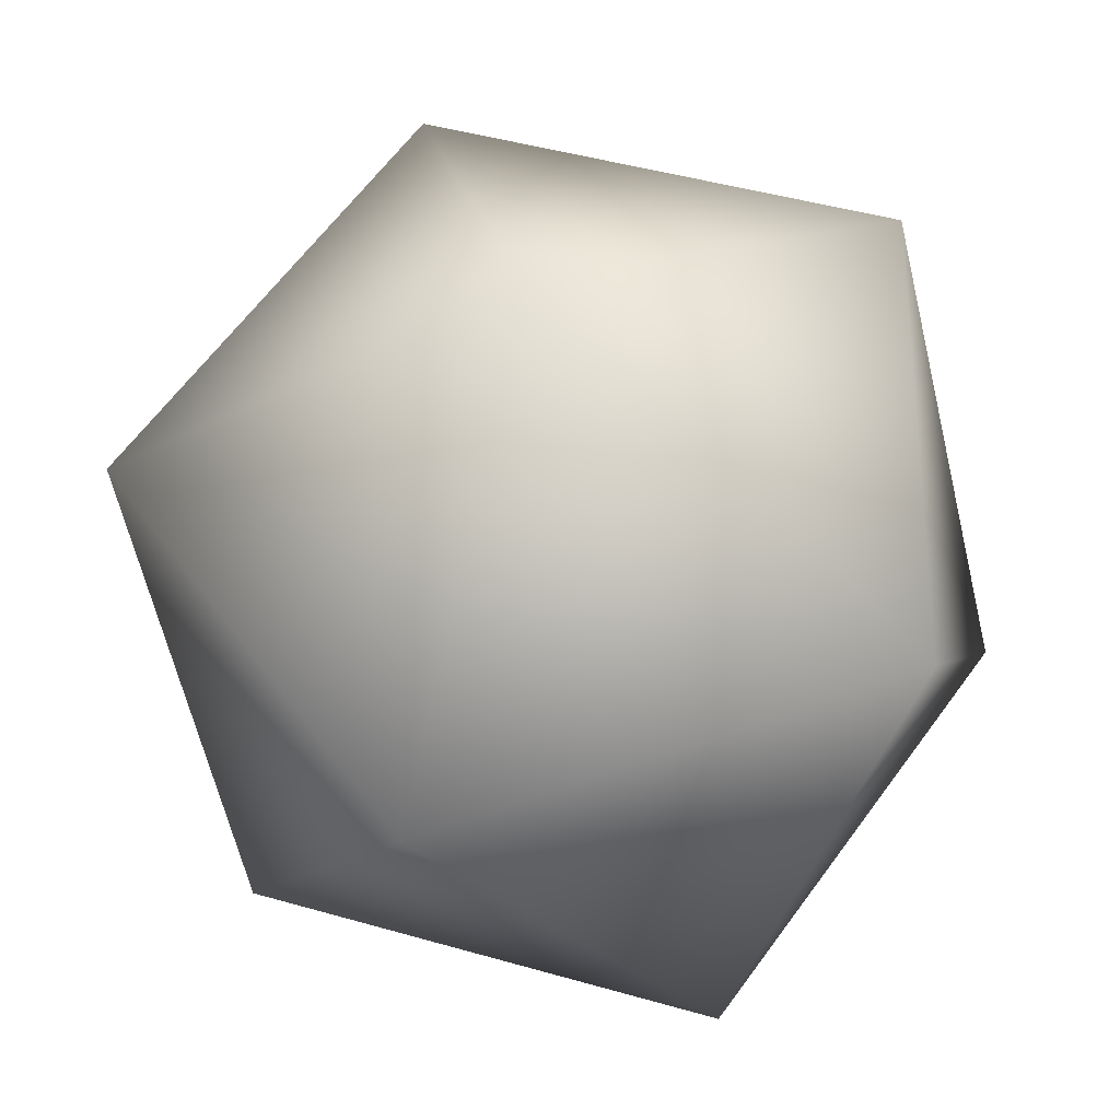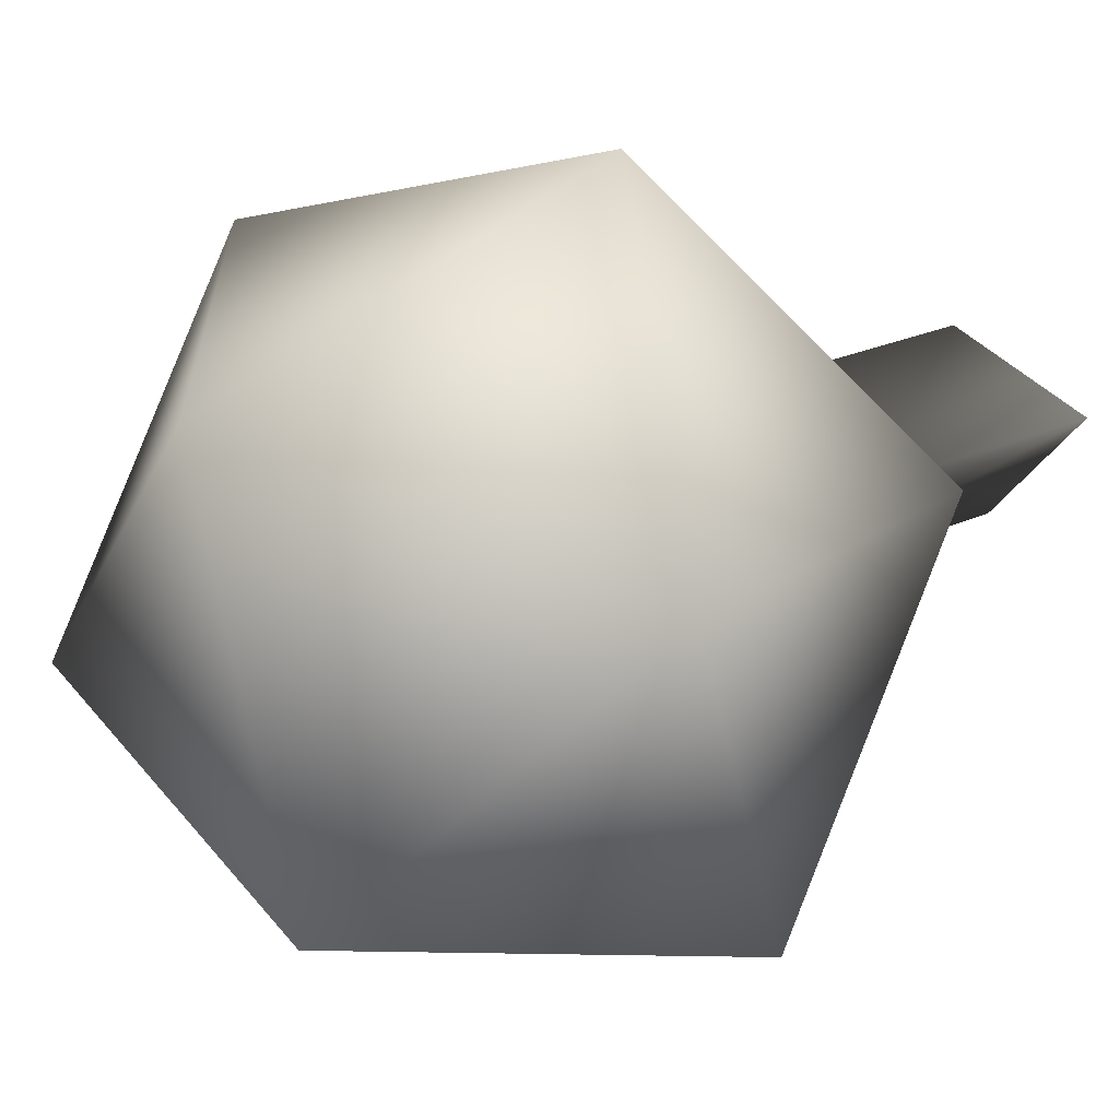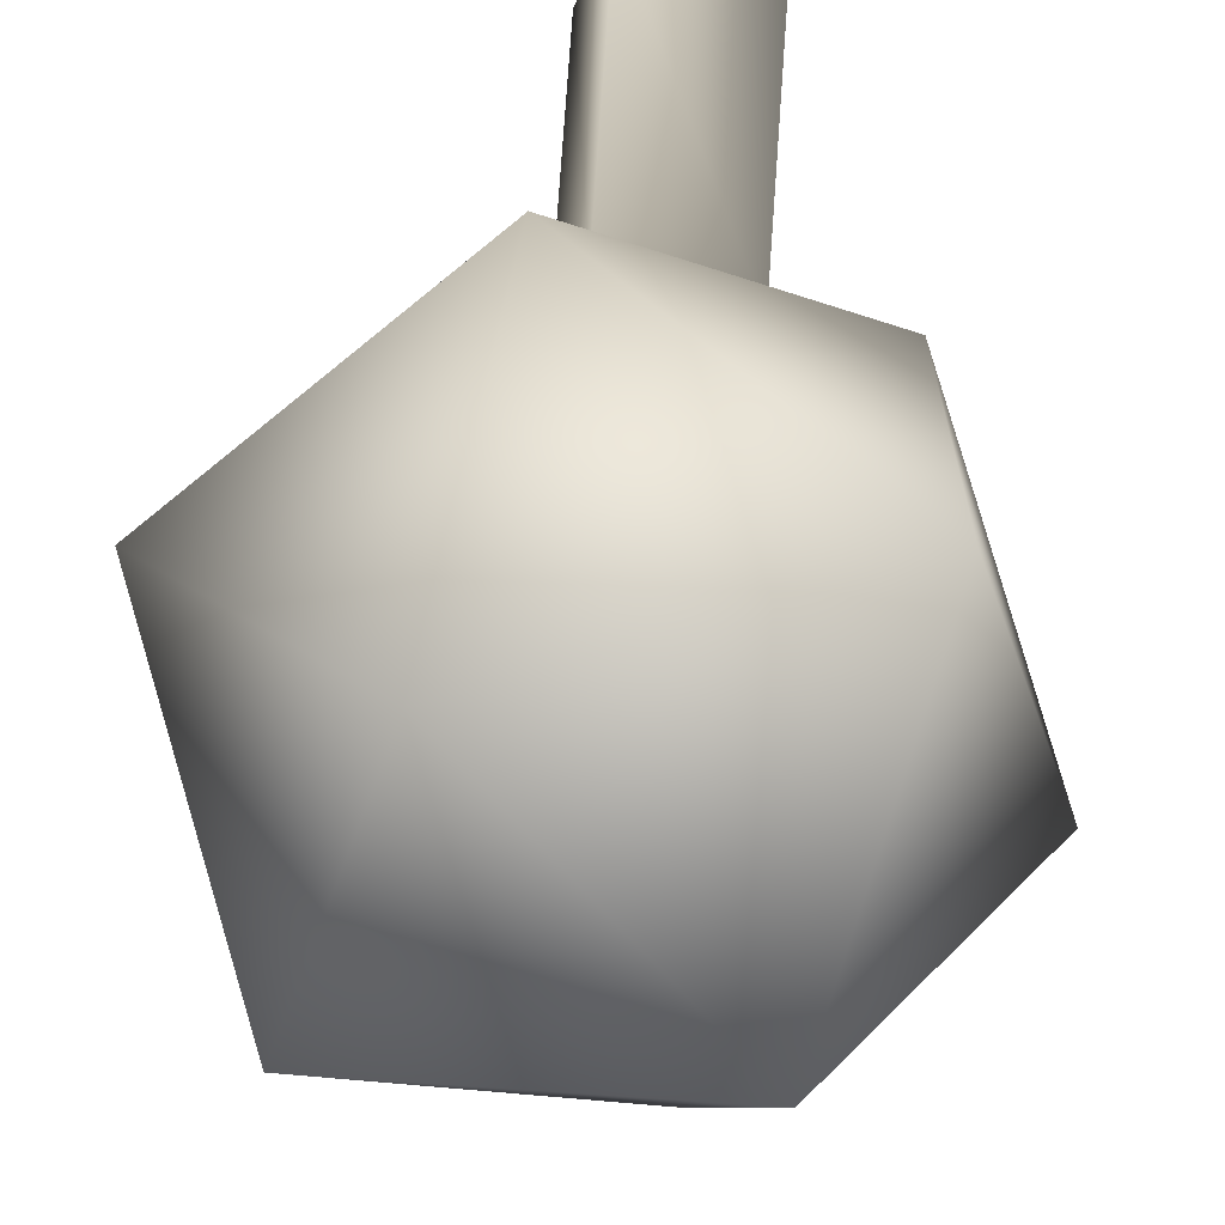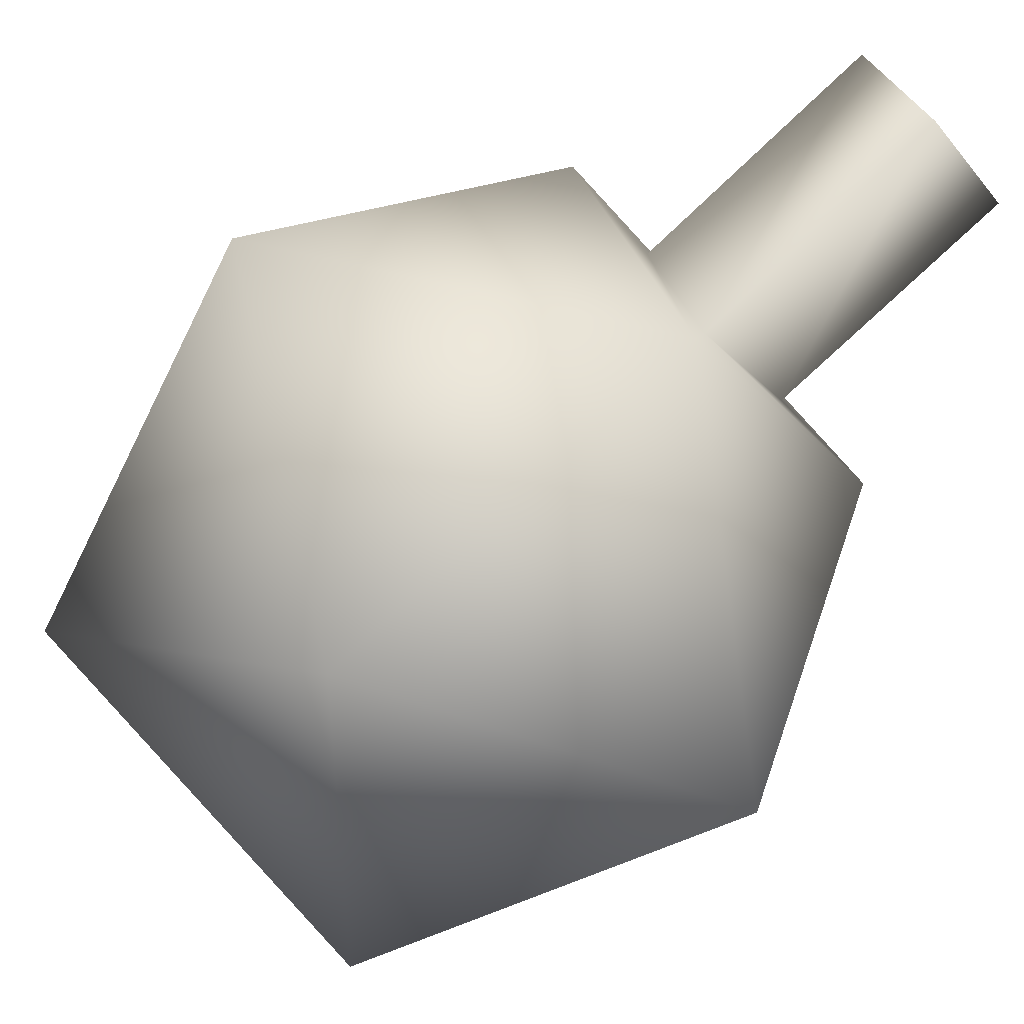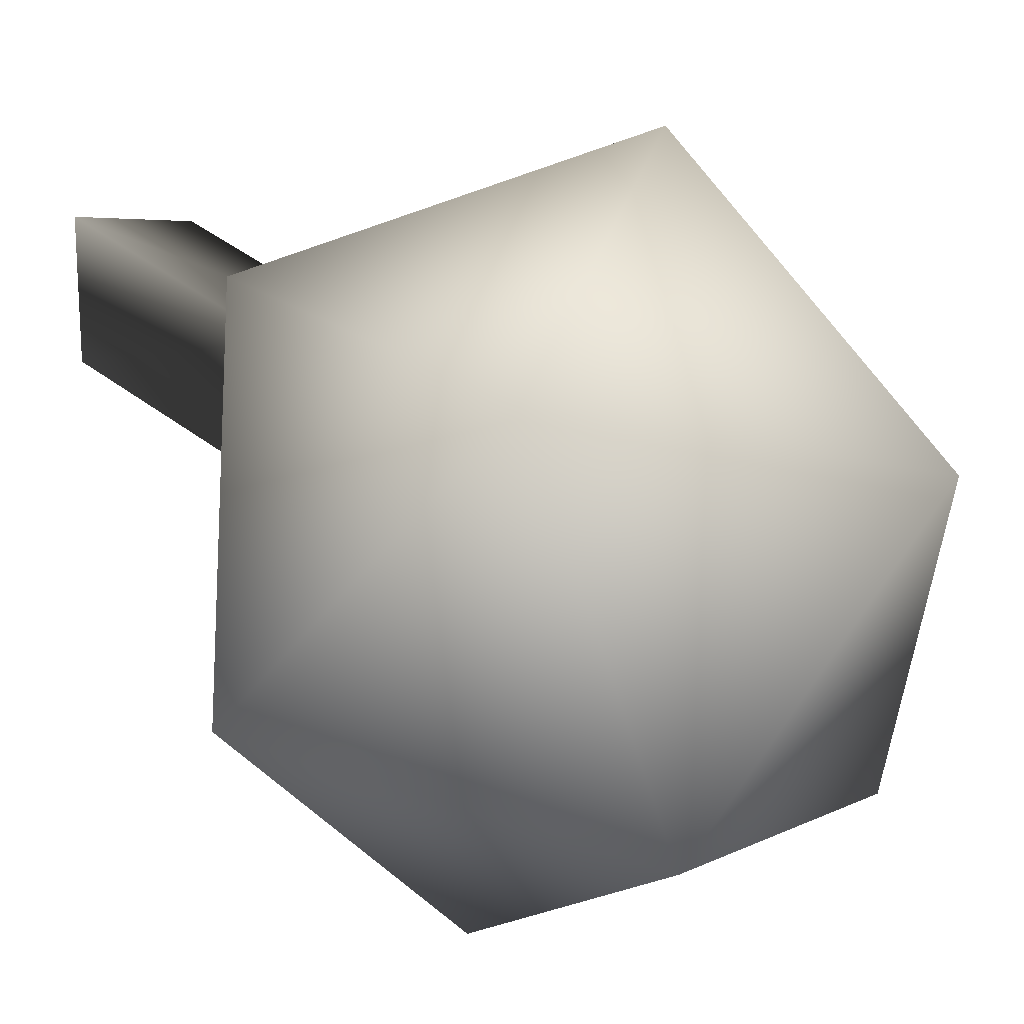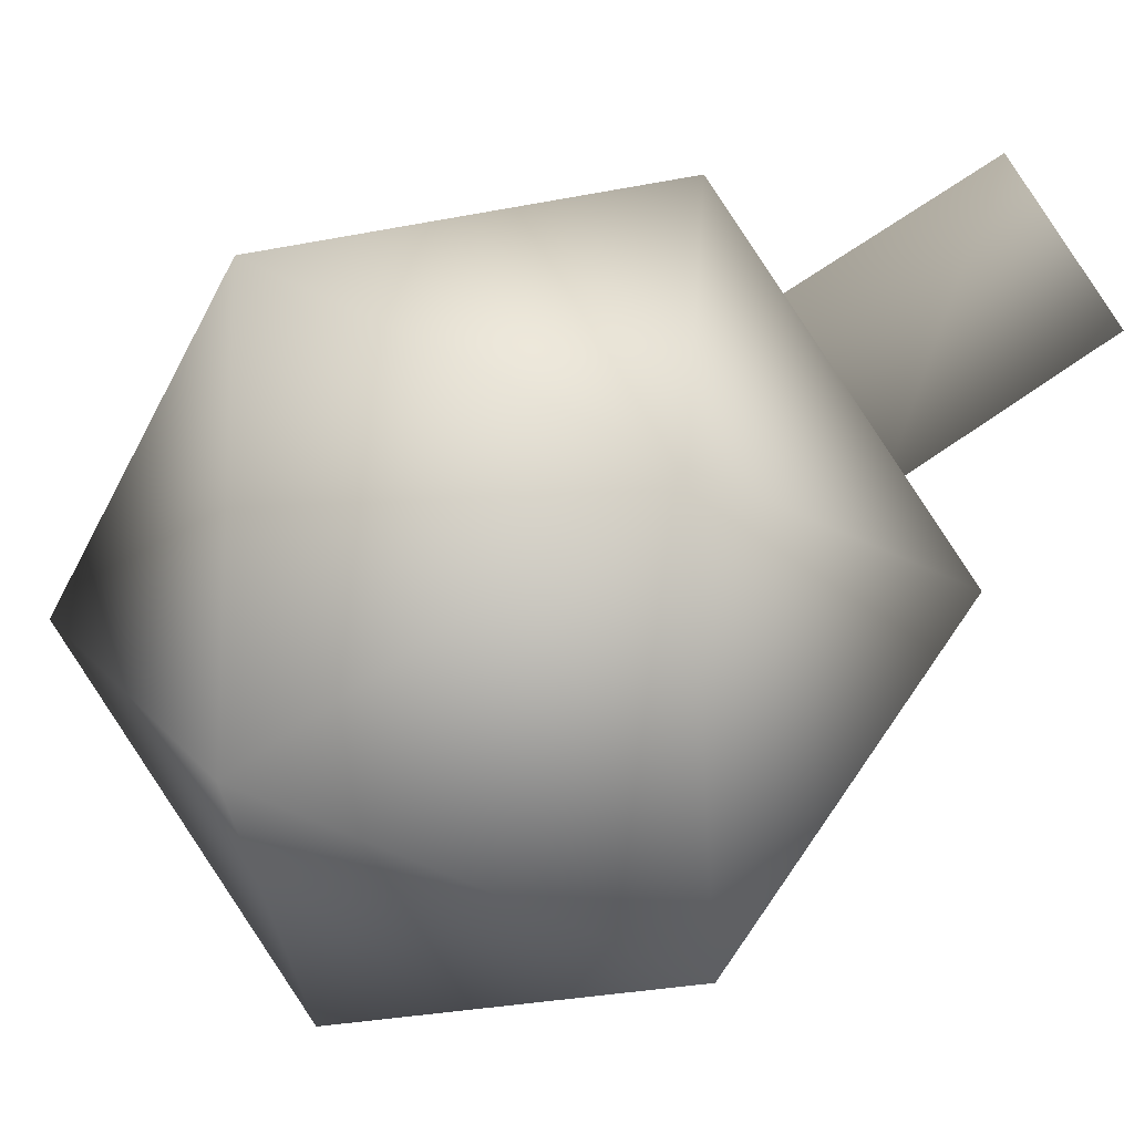
<metadata>
{"format":"obj","ext":"obj","renderer":"f3d","projection":"perspective","resolution":1024,"background":"white","views":[{"elev":-31.3,"azim":-143.6,"up":"+Y"},{"elev":-62.1,"azim":-46.2,"up":"+Y"},{"elev":-64.2,"azim":130.0,"up":"+Z"},{"elev":46.5,"azim":-72.1,"up":"+Y"},{"elev":-16.4,"azim":-115.7,"up":"+Z"},{"elev":-16.3,"azim":38.1,"up":"+Z"}]}
</metadata>
<code>
v -1.051 0 1.701
v 1.051 0 1.701
v -1.051 0 -1.701
v 1.051 0 -1.701
v 0 1.701 1.051
v 0 1.701 -1.051
v 0 -1.701 1.051
v 0 -1.701 -1.051
v 1.701 1.051 0
v -1.701 1.051 0
v 1.701 -1.051 0
v -1.701 -1.051 0
v 0.5047 1.27 0.9778
v 0.9778 0.5047 1.27
v 1.27 0.9778 0.5047
v 1.294 2.06 1.768
v 1.768 1.294 2.06
v 2.06 1.768 1.294
g icosahedron
f 1 7 2
f 1 12 7
f 2 5 1
f 2 11 9
f 2 14 13 5
f 3 6 4
f 3 10 6
f 3 12 10
f 4 8 3
f 4 11 8
f 5 9 6
f 5 10 1
f 5 13 15 9
f 6 9 4
f 6 10 5
f 7 11 2
f 7 12 8
f 8 11 7
f 8 12 3
f 9 11 4
f 9 15 14 2
f 10 12 1
g Prisme
f 13 16 18 15
f 14 17 16 13
f 15 18 17 14
f 17 18 16

</code>
